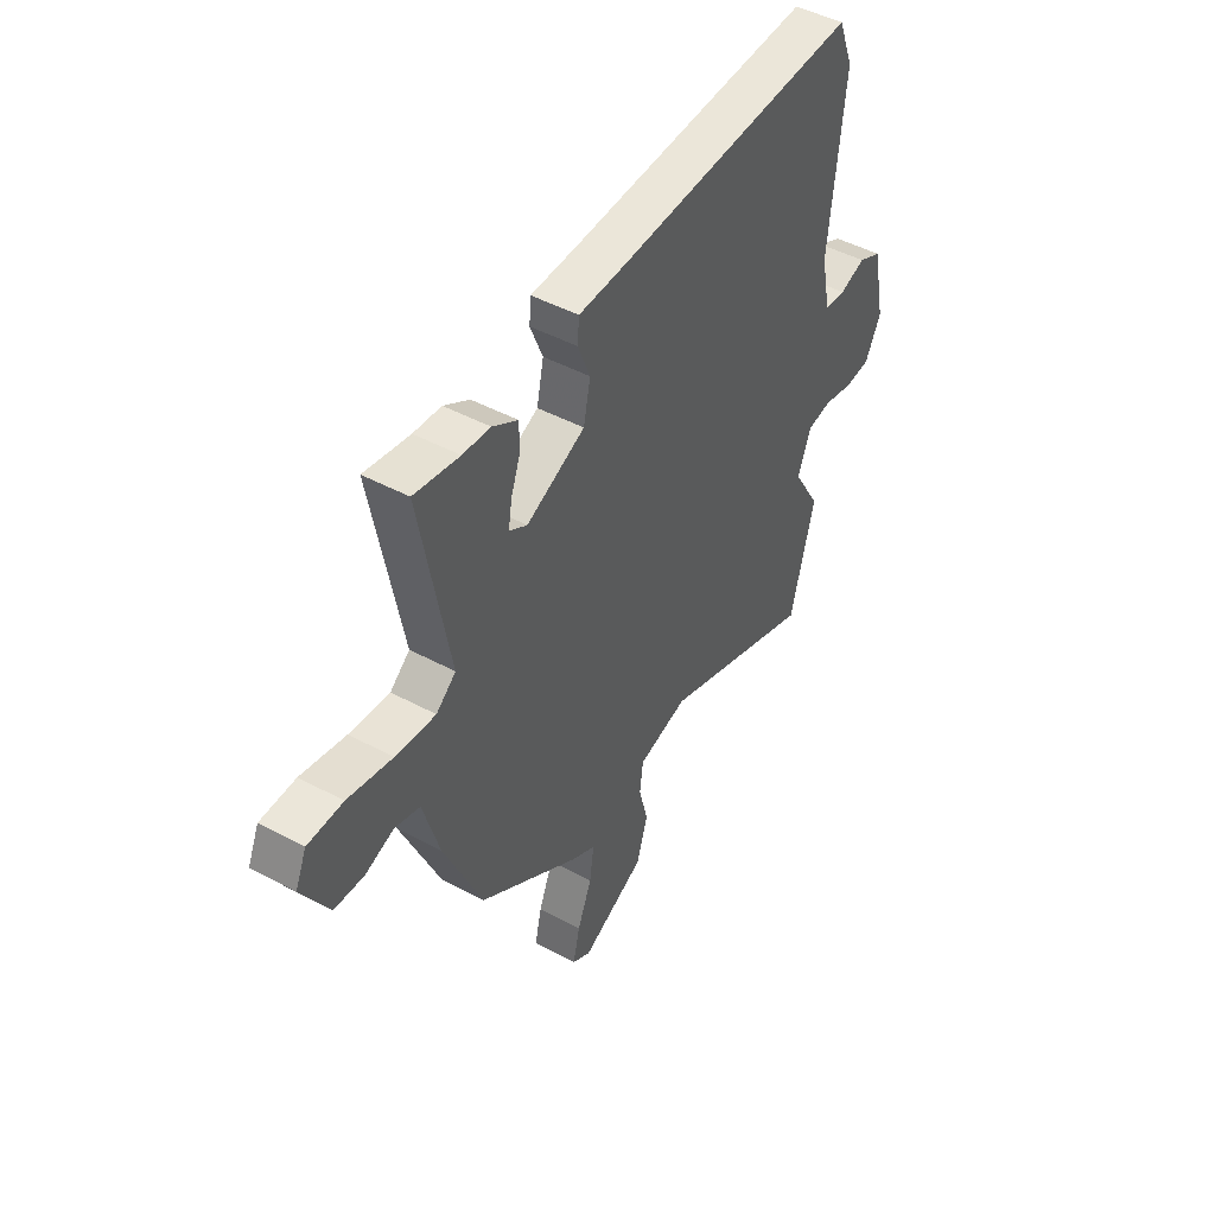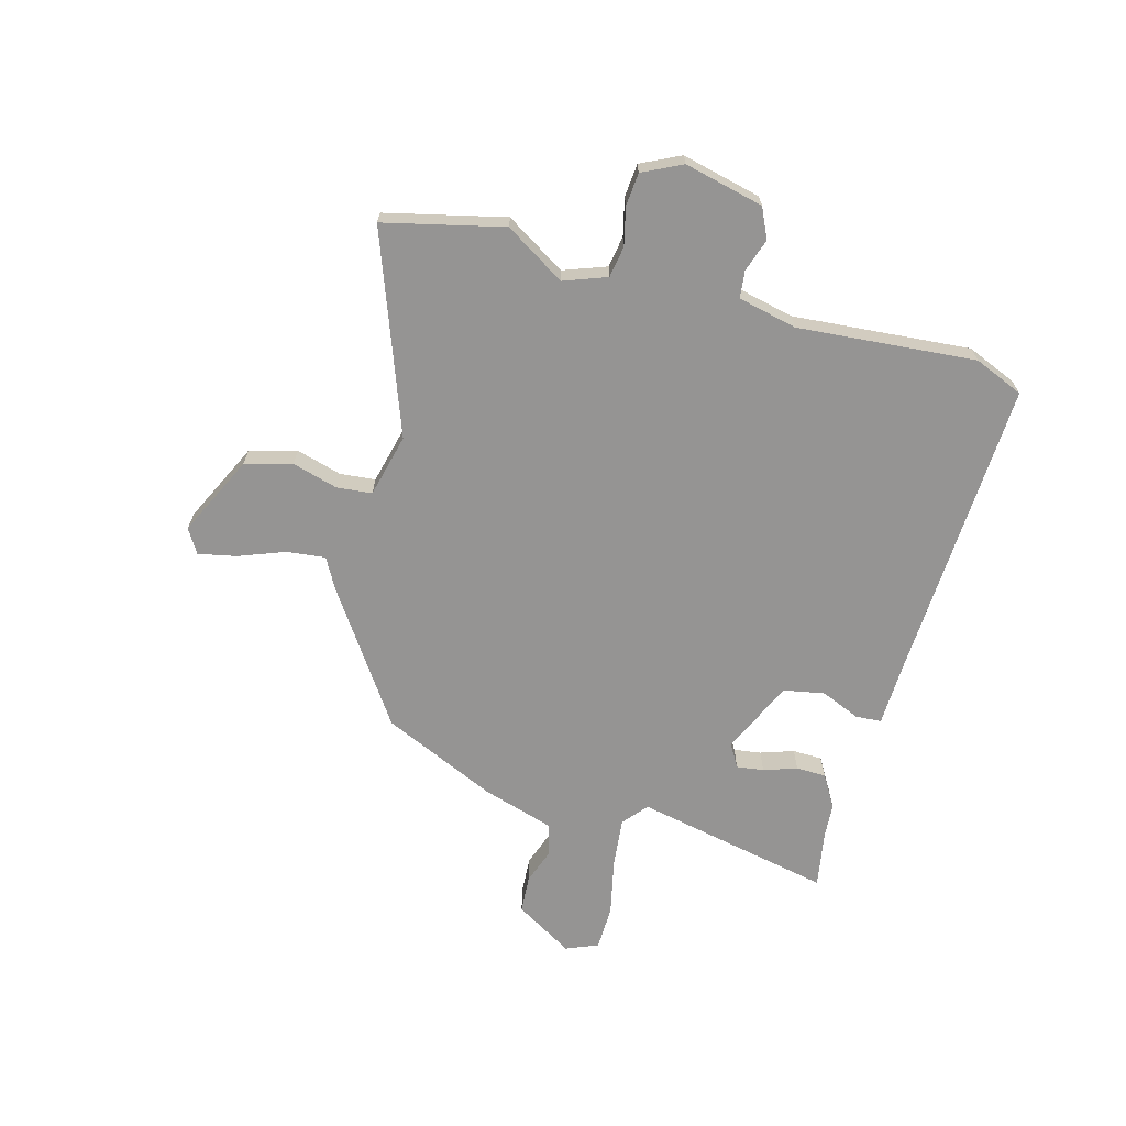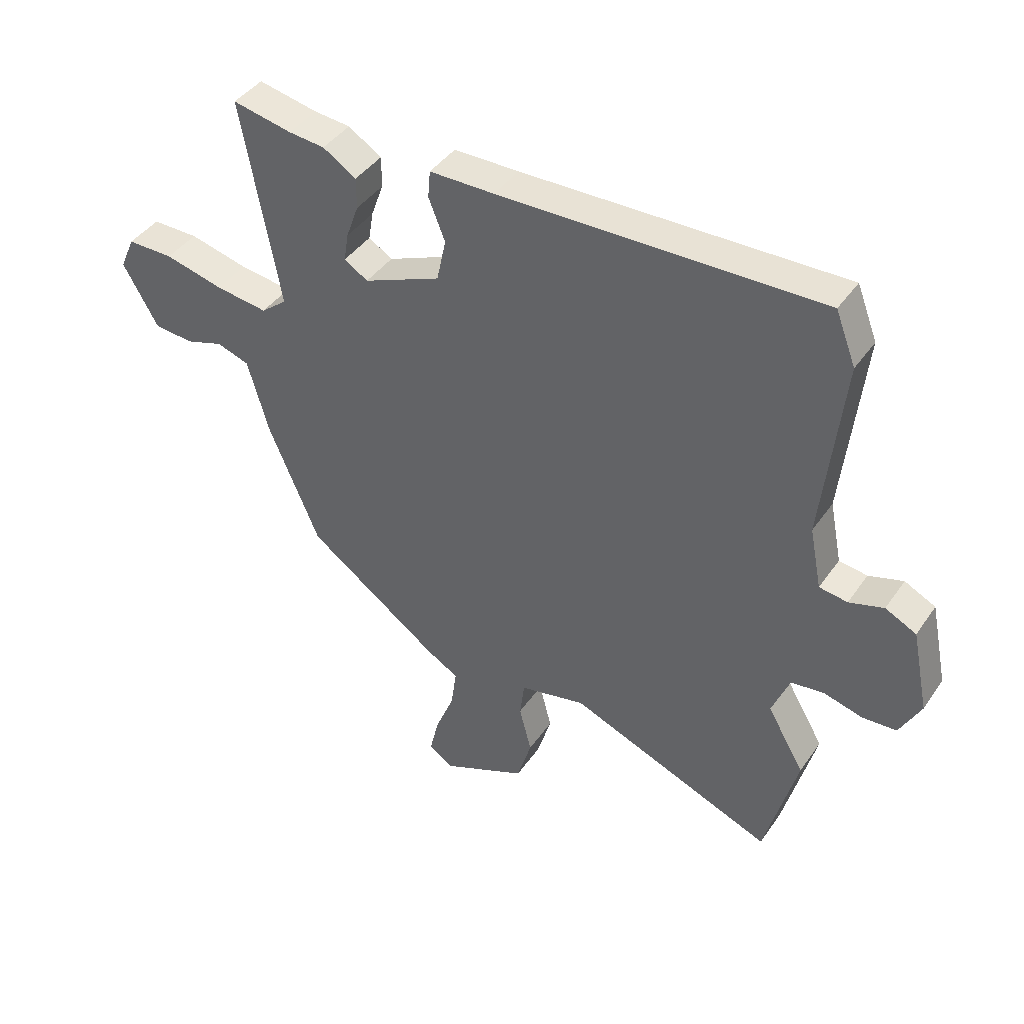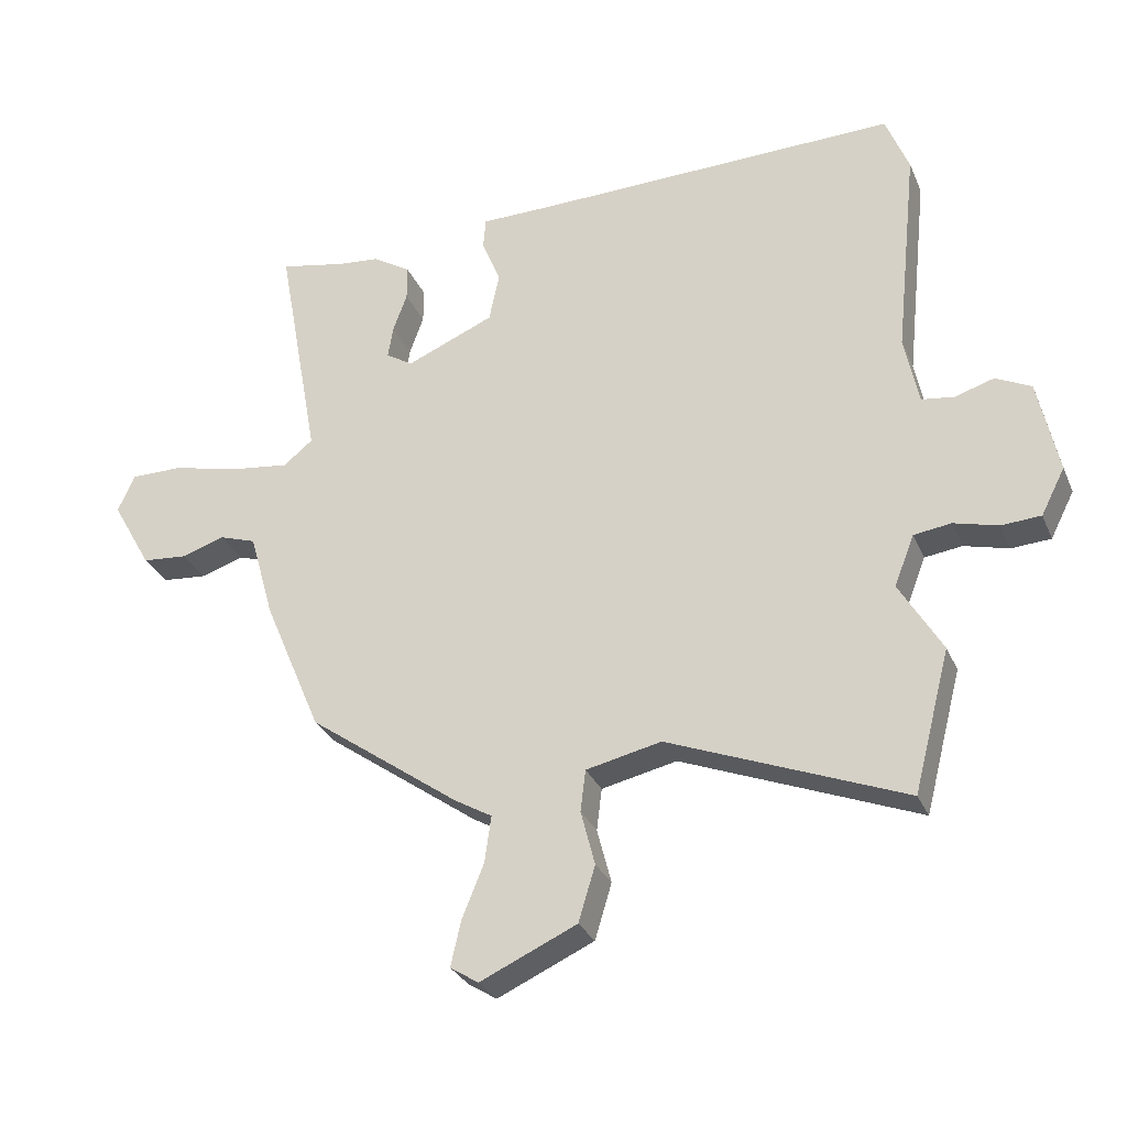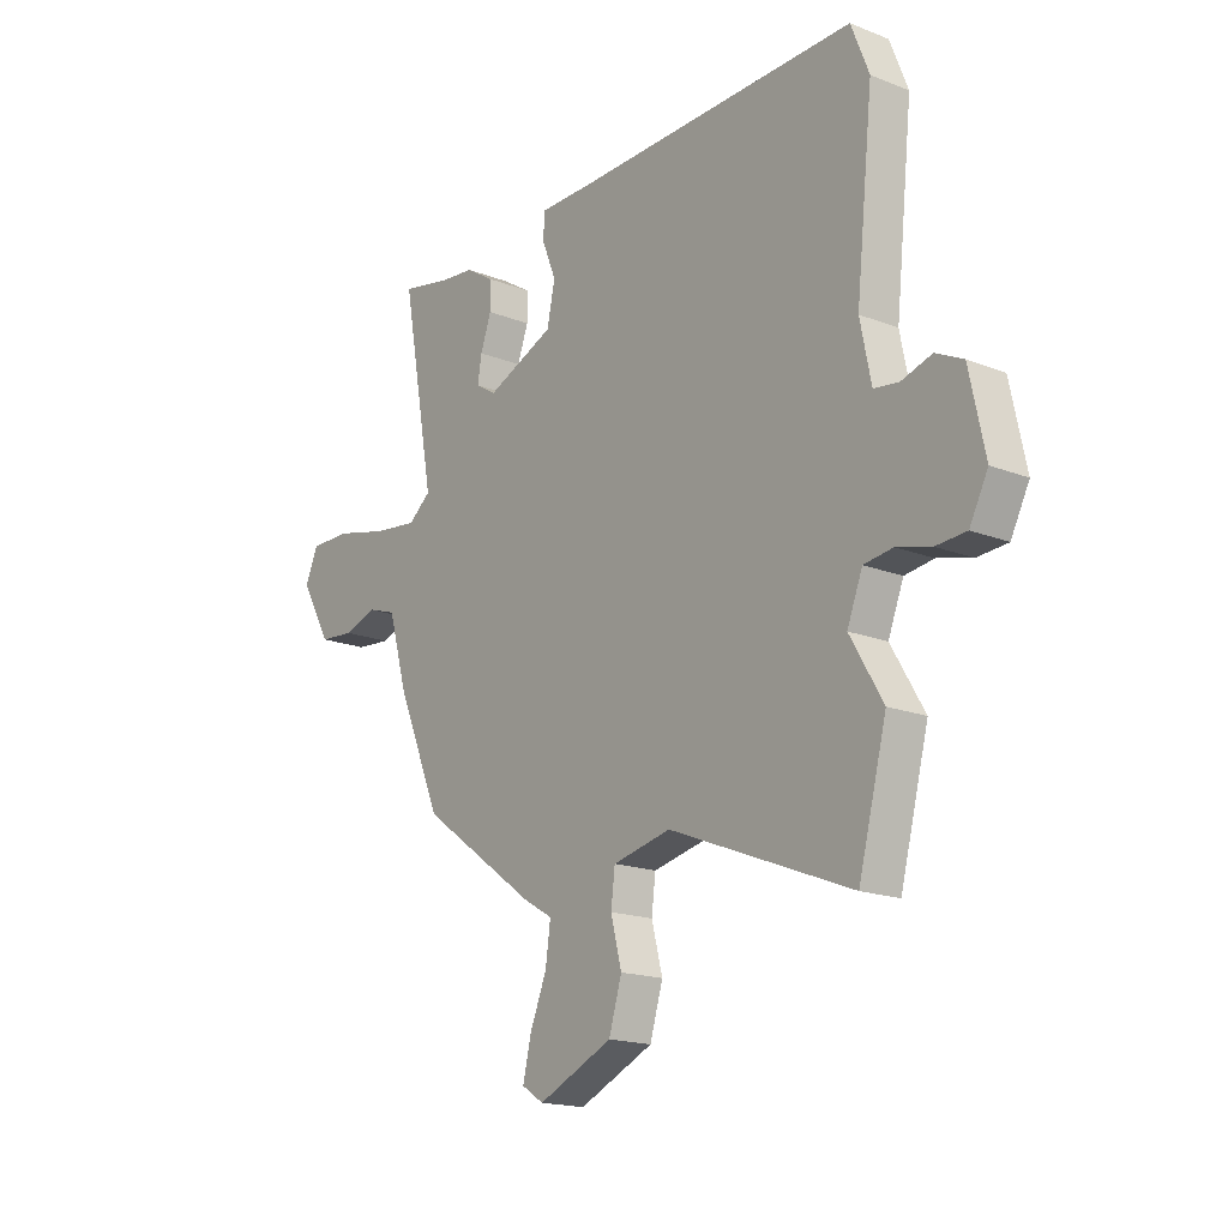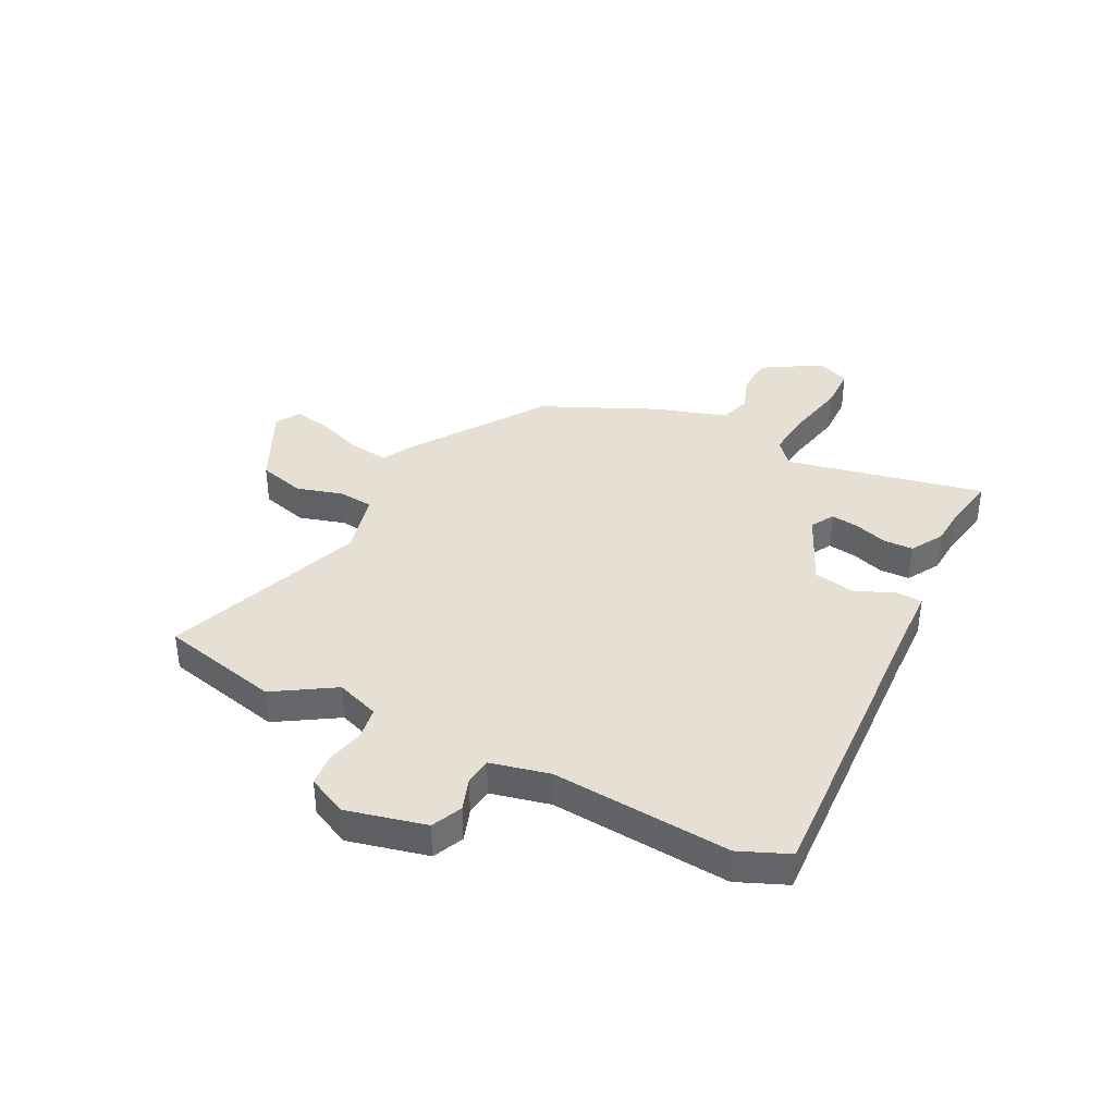
<metadata>
{"format":"obj","ext":"obj","renderer":"f3d","projection":"perspective","resolution":1024,"background":"white","views":[{"elev":47.3,"azim":121.2,"up":"+Z"},{"elev":-67.1,"azim":-106.6,"up":"+Y"},{"elev":42.1,"azim":-148.1,"up":"+Z"},{"elev":-29.7,"azim":-159.7,"up":"+Z"},{"elev":-17.5,"azim":-127.7,"up":"+Z"},{"elev":38.2,"azim":-64.6,"up":"+Y"}]}
</metadata>
<code>
v 0.459 0.07 -0.372
v 0.223 0.07 -0.541
v 0.166 0.07 -0.574
v 0.176 0.07 -0.646
v 0.21 0.07 -0.73
v 0.226 0.07 -0.8
v 0.182 0.07 -0.828
v 0.032 0.07 -0.76
v 0.006 0.07 -0.674
v 0.028 0.07 -0.589
v 0.02 0.07 -0.524
v -0.097 0.07 -0.498
v -0.463 0.07 -0.642
v -0.52 0.07 -0.423
v -0.454 0.07 -0.311
v -0.485 0.07 -0.232
v -0.543 0.07 -0.224
v -0.612 0.07 -0.242
v -0.673 0.07 -0.238
v -0.71 0.07 -0.166
v -0.679 0.07 -0.019
v -0.624 0.07 0.008
v -0.563 0.07 -0.011
v -0.513 0.07 -0.004
v -0.491 0.07 0.105
v -0.526 0.07 0.433
v -0.49 0.07 0.525
v 0.077 0.07 0.512
v 0.192 0.07 0.511
v 0.196 0.07 0.463
v 0.167 0.07 0.39
v 0.183 0.07 0.314
v 0.32 0.07 0.256
v 0.362 0.07 0.282
v 0.354 0.07 0.332
v 0.332 0.07 0.393
v 0.332 0.07 0.448
v 0.391 0.07 0.485
v 0.455 0.07 0.491
v 0.56 0.07 0.512
v 0.493 0.07 0.145
v 0.539 0.07 0.108
v 0.632 0.07 0.12
v 0.736 0.07 0.145
v 0.818 0.07 0.145
v 0.844 0.07 0.086
v 0.782 0.07 -0.023
v 0.712 0.07 -0.029
v 0.645 0.07 -0.007
v 0.587 0.07 -0.026
v 0.549 0.07 -0.16
v 0.459 0 -0.372
v 0.223 0 -0.541
v 0.166 0 -0.574
v 0.176 0 -0.646
v 0.21 0 -0.73
v 0.226 0 -0.8
v 0.182 0 -0.828
v 0.032 0 -0.76
v 0.006 0 -0.674
v 0.028 0 -0.589
v 0.02 0 -0.524
v -0.097 0 -0.498
v -0.463 0 -0.642
v -0.52 0 -0.423
v -0.454 0 -0.311
v -0.485 0 -0.232
v -0.543 0 -0.224
v -0.612 0 -0.242
v -0.673 0 -0.238
v -0.71 0 -0.166
v -0.679 0 -0.019
v -0.624 0 0.008
v -0.563 0 -0.011
v -0.513 0 -0.004
v -0.491 0 0.105
v -0.526 0 0.433
v -0.49 0 0.525
v 0.077 0 0.512
v 0.192 0 0.511
v 0.196 0 0.463
v 0.167 0 0.39
v 0.183 0 0.314
v 0.32 0 0.256
v 0.362 0 0.282
v 0.354 0 0.332
v 0.332 0 0.393
v 0.332 0 0.448
v 0.391 0 0.485
v 0.455 0 0.491
v 0.56 0 0.512
v 0.493 0 0.145
v 0.539 0 0.108
v 0.632 0 0.12
v 0.736 0 0.145
v 0.818 0 0.145
v 0.844 0 0.086
v 0.782 0 -0.023
v 0.712 0 -0.029
v 0.645 0 -0.007
v 0.587 0 -0.026
v 0.549 0 -0.16
f 50 51 1 2
f 46 47 48 49
f 46 49 50
f 43 44 45 46
f 42 43 46 50
f 41 42 50 2
f 39 40 41 2
f 35 36 37 38
f 34 35 38 39
f 28 29 30 31
f 28 31 32
f 25 26 27 28
f 24 25 28 32
f 20 21 22 23
f 20 23 24
f 17 18 19 20
f 16 17 20 24
f 15 16 24 32
f 12 13 14 15
f 11 12 15 32
f 7 8 9 10
f 4 5 6 7
f 3 4 7 10
f 34 39 2 3
f 33 34 3 10
f 10 11 32 33
f 53 52 102 101
f 100 99 98 97
f 101 100 97
f 97 96 95 94
f 101 97 94 93
f 53 101 93 92
f 53 92 91 90
f 89 88 87 86
f 90 89 86 85
f 82 81 80 79
f 83 82 79
f 79 78 77 76
f 83 79 76 75
f 74 73 72 71
f 75 74 71
f 71 70 69 68
f 75 71 68 67
f 83 75 67 66
f 66 65 64 63
f 83 66 63 62
f 61 60 59 58
f 58 57 56 55
f 61 58 55 54
f 54 53 90 85
f 61 54 85 84
f 84 83 62 61
f 1 52 53 2
f 2 53 54 3
f 3 54 55 4
f 4 55 56 5
f 5 56 57 6
f 6 57 58 7
f 7 58 59 8
f 8 59 60 9
f 9 60 61 10
f 10 61 62 11
f 11 62 63 12
f 12 63 64 13
f 13 64 65 14
f 14 65 66 15
f 15 66 67 16
f 16 67 68 17
f 17 68 69 18
f 18 69 70 19
f 19 70 71 20
f 20 71 72 21
f 21 72 73 22
f 22 73 74 23
f 23 74 75 24
f 24 75 76 25
f 25 76 77 26
f 26 77 78 27
f 27 78 79 28
f 28 79 80 29
f 29 80 81 30
f 30 81 82 31
f 31 82 83 32
f 32 83 84 33
f 33 84 85 34
f 34 85 86 35
f 35 86 87 36
f 36 87 88 37
f 37 88 89 38
f 38 89 90 39
f 39 90 91 40
f 40 91 92 41
f 41 92 93 42
f 42 93 94 43
f 43 94 95 44
f 44 95 96 45
f 45 96 97 46
f 46 97 98 47
f 47 98 99 48
f 48 99 100 49
f 49 100 101 50
f 50 101 102 51
f 51 102 52 1

</code>
